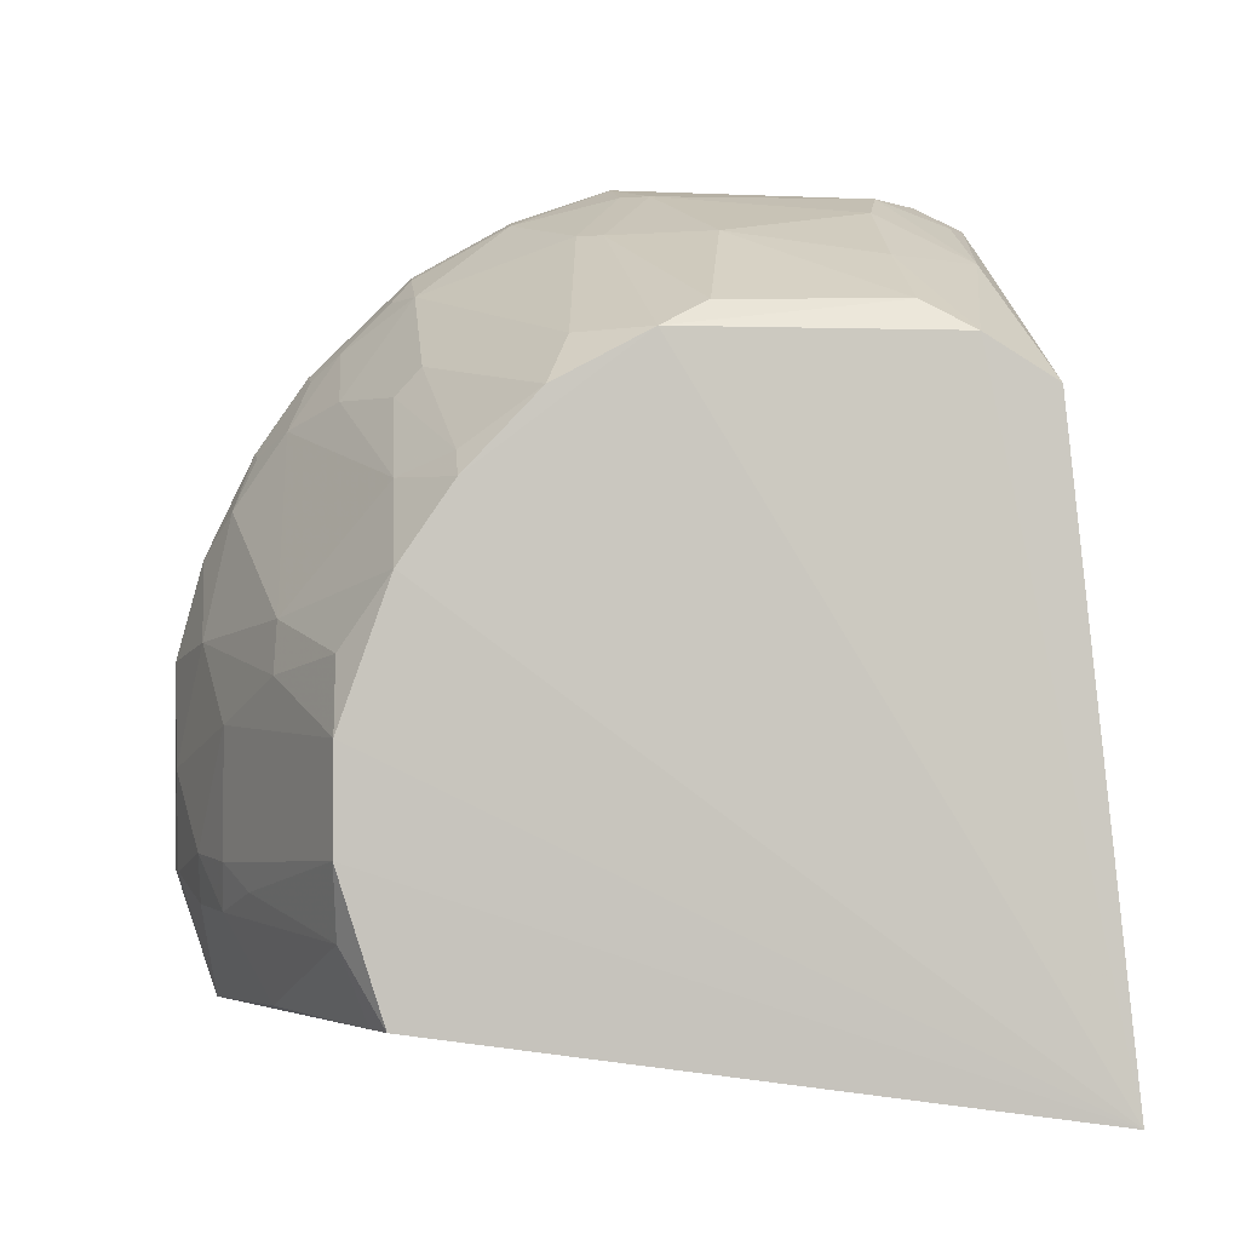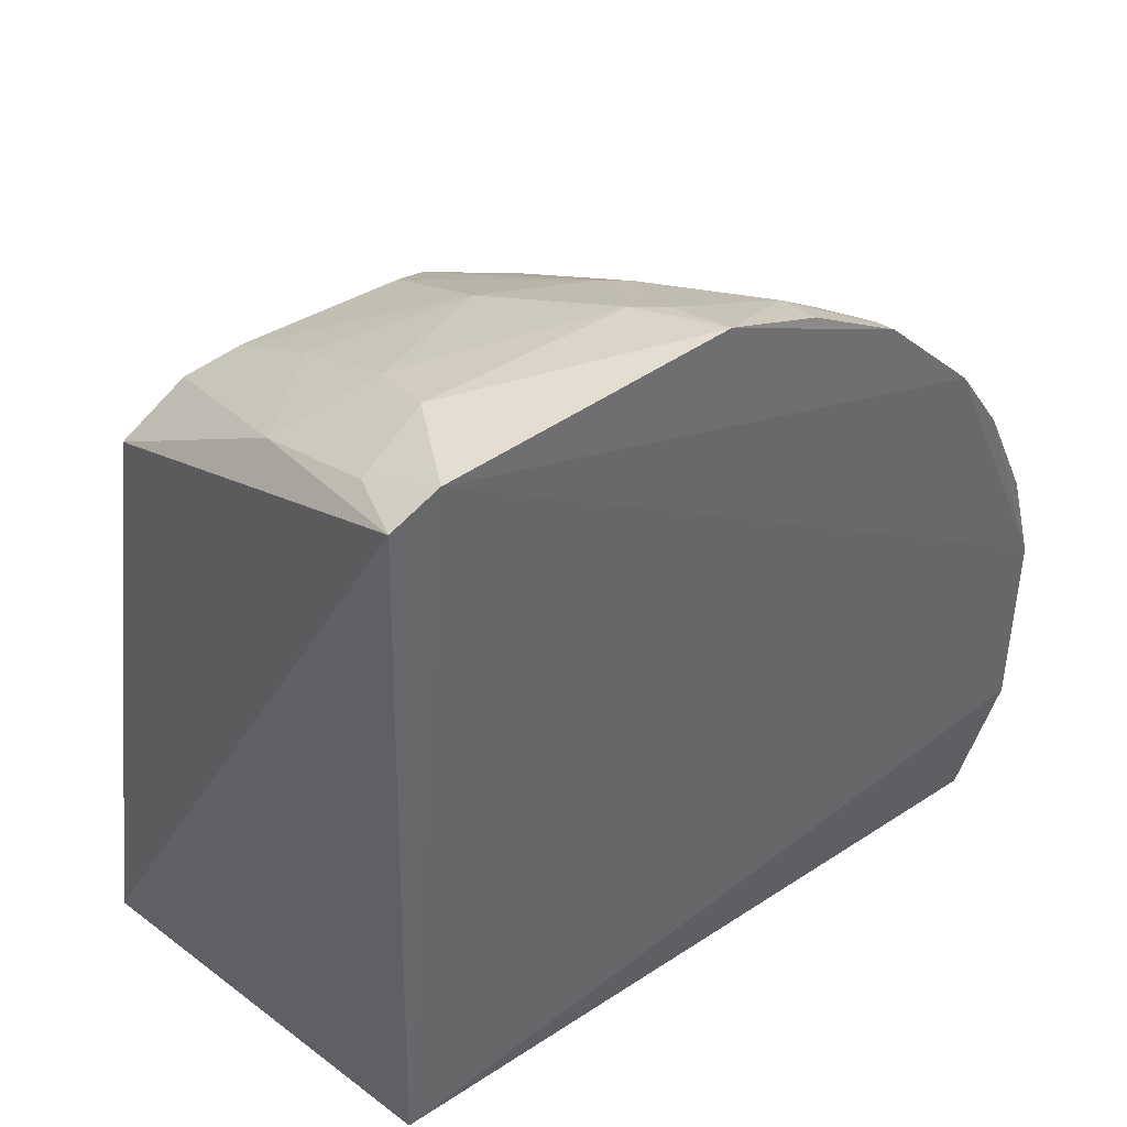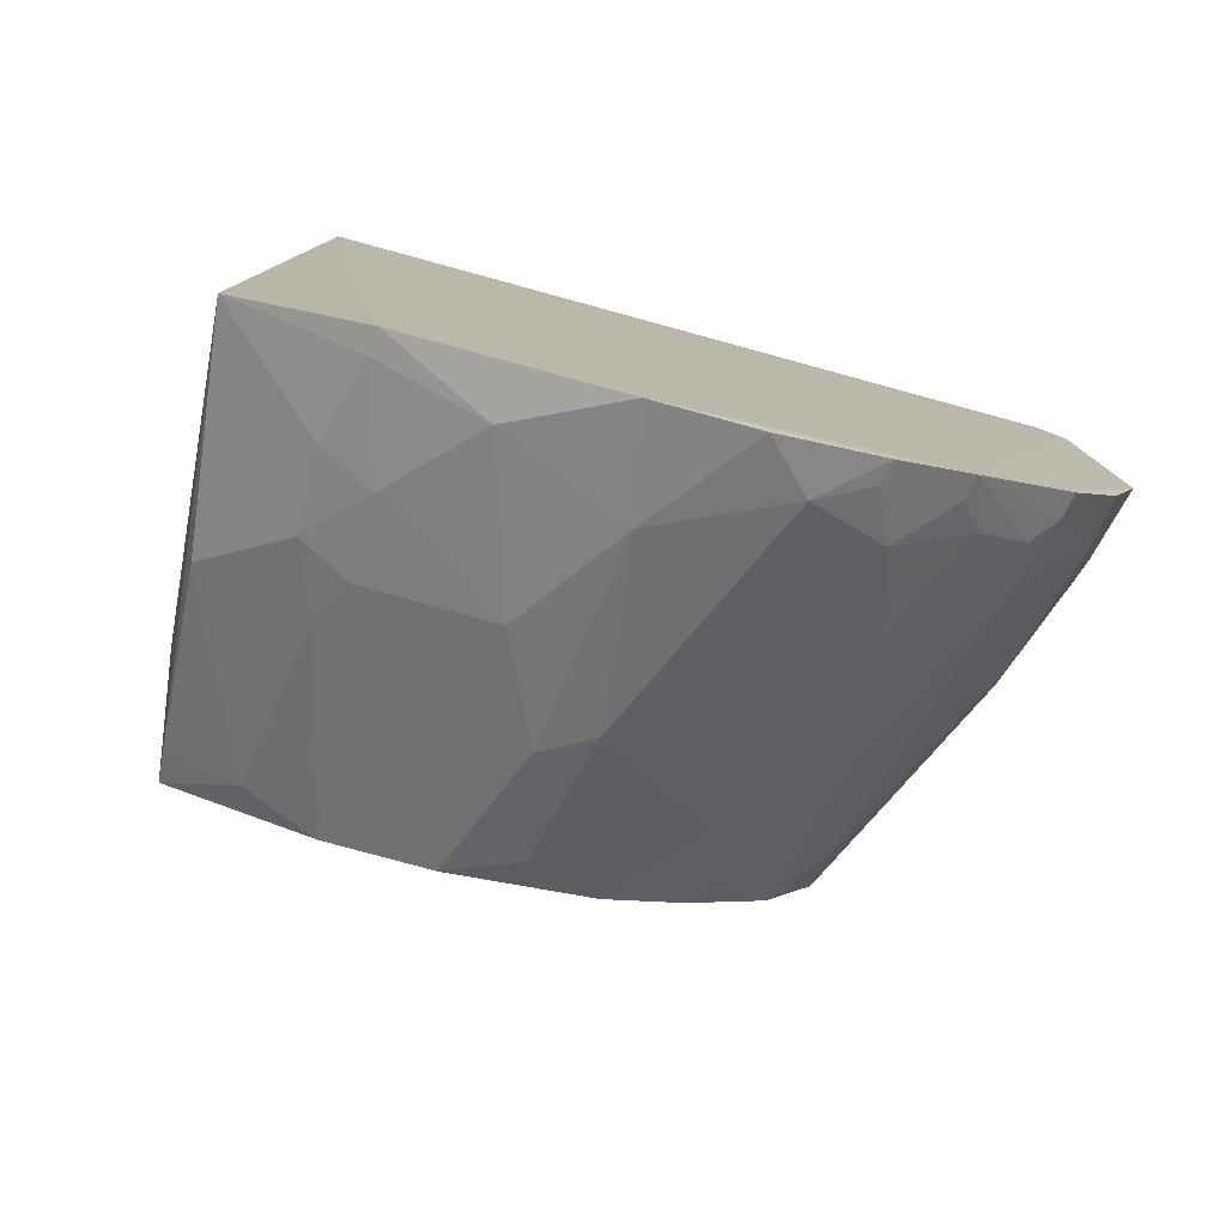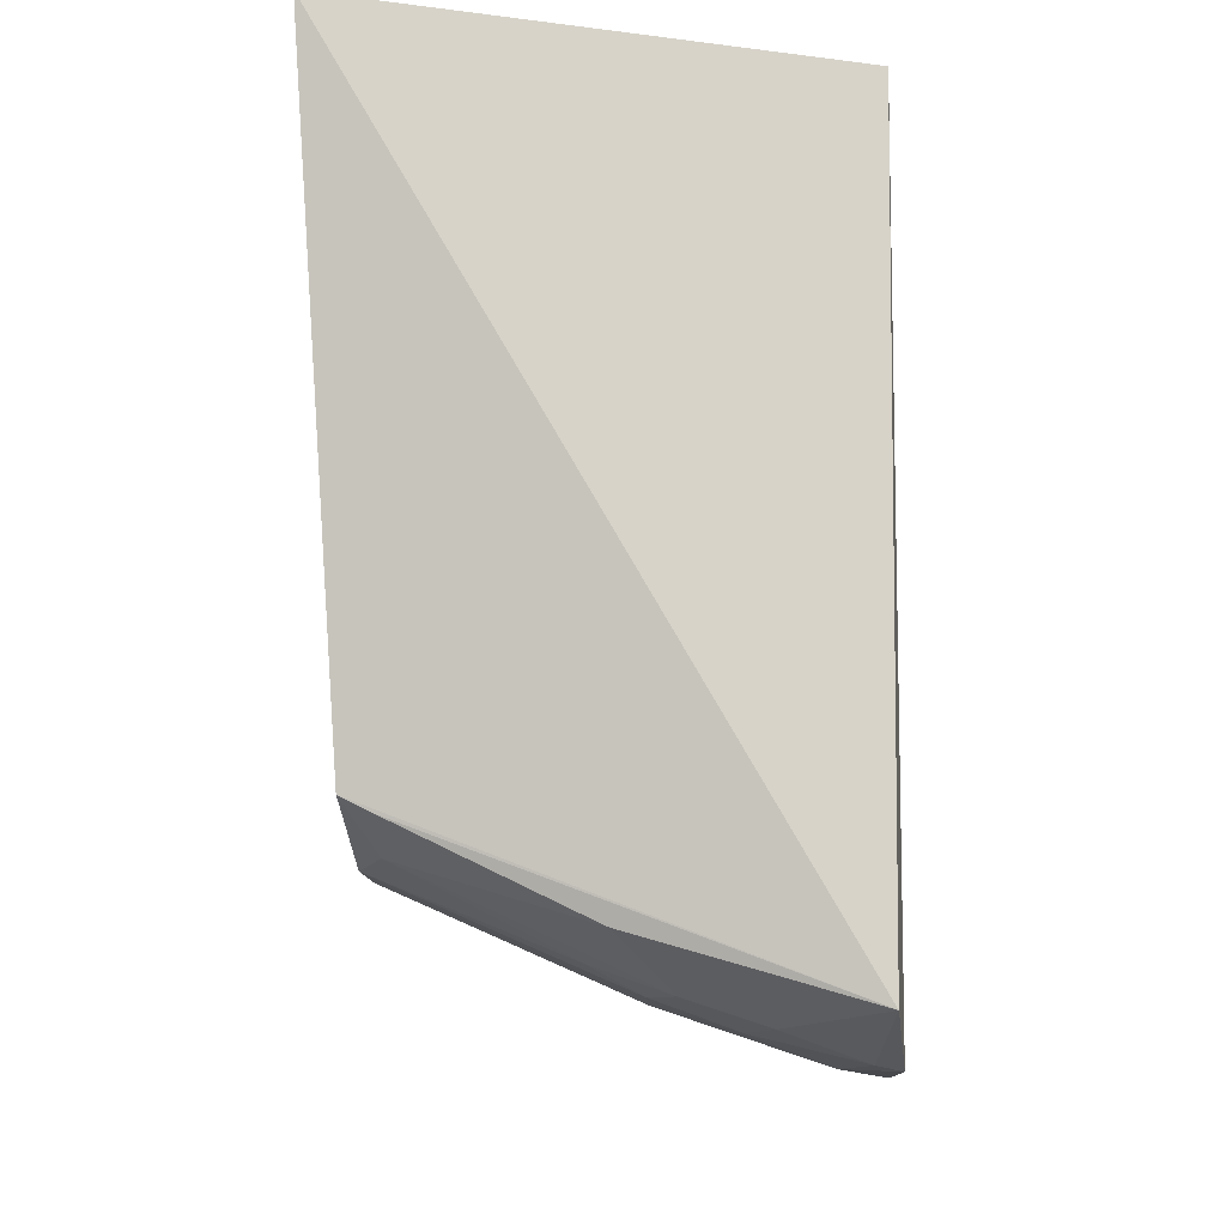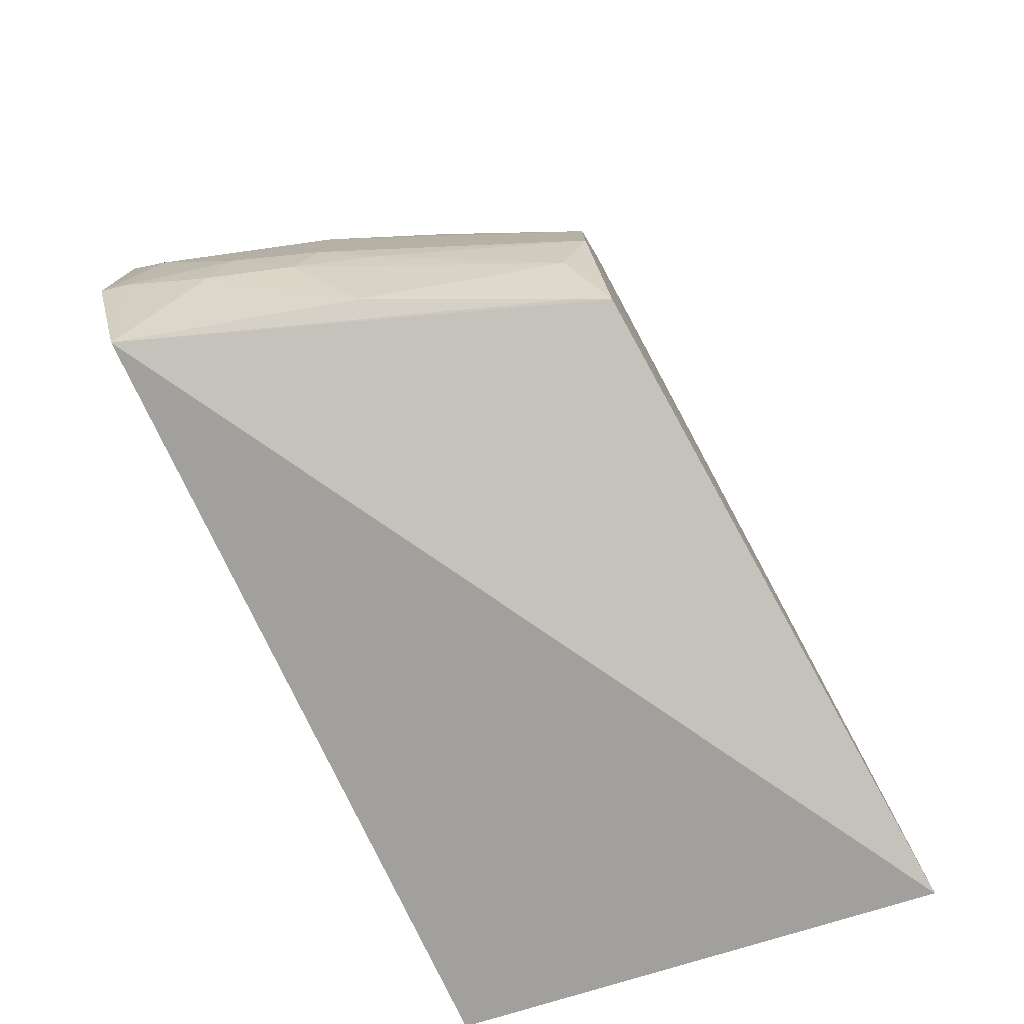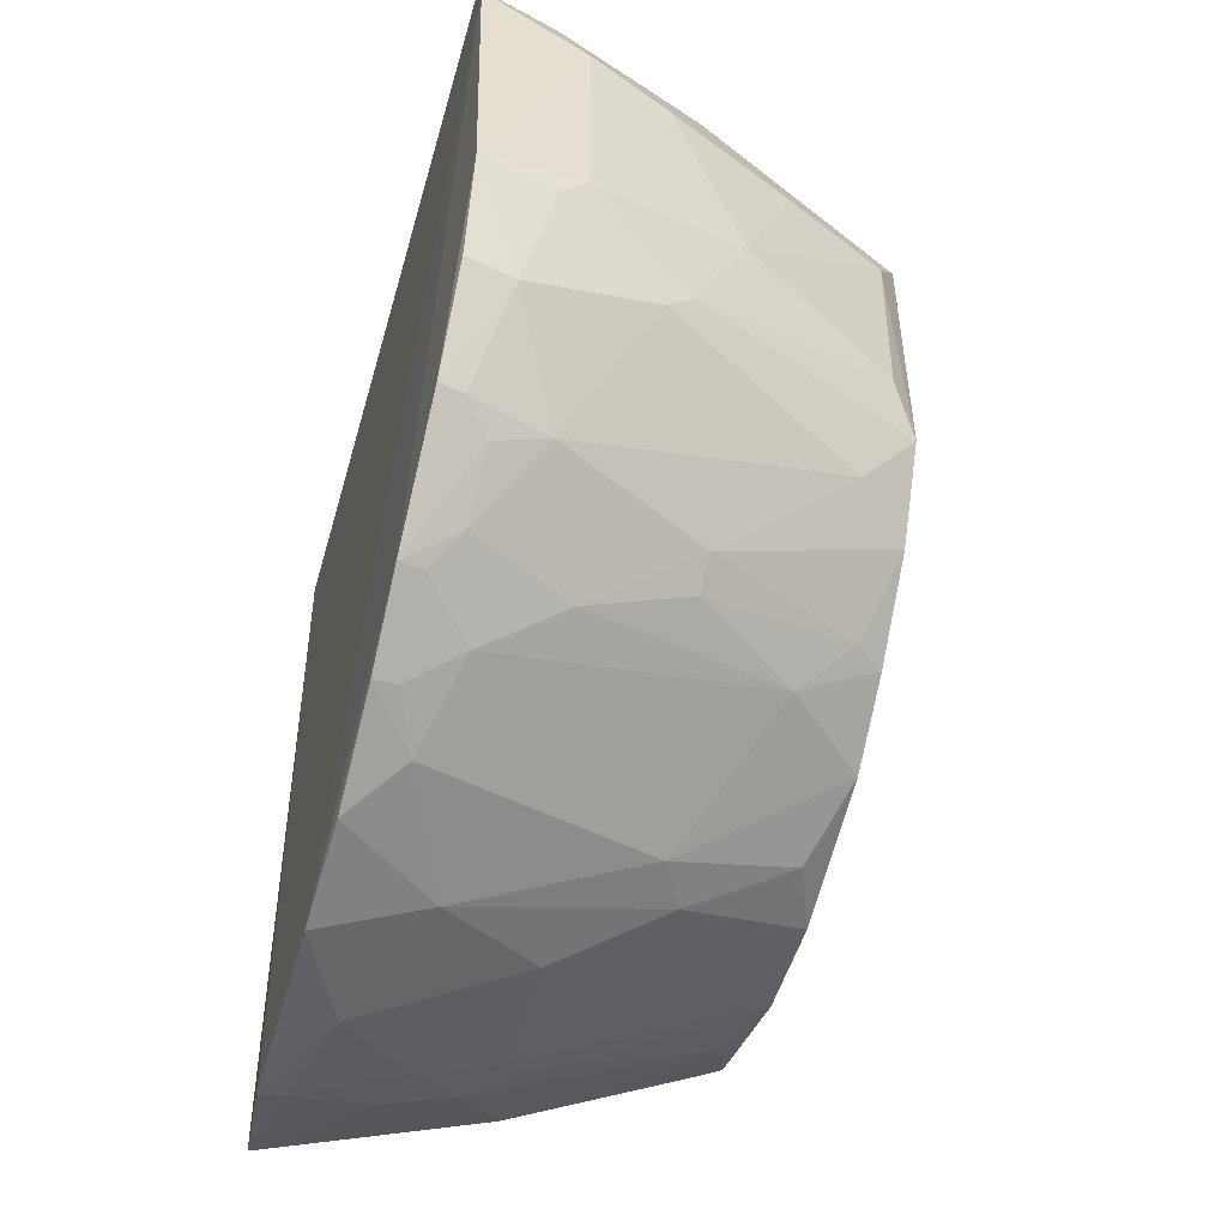
<metadata>
{"format":"obj","ext":"obj","renderer":"f3d","projection":"perspective","resolution":1024,"background":"white","views":[{"elev":0.8,"azim":85.4,"up":"+Z"},{"elev":40.8,"azim":-128.6,"up":"+Z"},{"elev":-79.2,"azim":-105.7,"up":"+Y"},{"elev":-11.3,"azim":-178.3,"up":"+Y"},{"elev":-77.3,"azim":25.8,"up":"+Z"},{"elev":-50.3,"azim":-16.1,"up":"+Y"}]}
</metadata>
<code>
v 0.003631 -0.3049 0.04136
v 0.2572 -0.1858 -0.1271
v 0.2555 -0.1105 0.1803
v 0.003898 0.1416 0.2868
v 0.007576 0.149 -0.1374
v 0.006406 -0.1172 0.2884
v 0.2562 -0.2109 0.01258
v 0.01211 -0.2817 -0.1455
v 0.003221 0.1128 0.3002
v 0.2774 0.1736 -0.1747
v 0.01713 -0.2289 0.1979
v 0.004722 -0.3054 -0.07424
v 0.003724 -0.231 0.2007
v 0.1509 -0.01546 0.2674
v 0.2564 -0.2114 -0.04548
v 0.2568 -0.1823 0.0929
v 0.06253 -0.1713 0.2409
v 0.005435 -0.06049 0.308
v 0.03109 -0.2717 0.1251
v 0.257 0.09826 0.207
v 0.1211 -0.2709 0.012
v 0.1071 -0.2724 -0.087
v 0.03262 -0.1845 0.2403
v 0.1076 -0.08651 0.2691
v 0.149 -0.1825 0.1807
v 0.004987 -0.173 0.2572
v 0.06192 0.08107 0.2968
v 0.004787 -0.2893 0.09854
v 0.01744 -0.2585 0.1554
v 0.1656 -0.2412 0.06777
v 0.2582 0.1382 0.182
v 0.241 -0.03017 0.2228
v 0.2561 -0.05716 0.2083
v 0.03223 -0.3024 -0.0166
v 0.06286 -0.2871 -0.08787
v 0.1366 -0.2449 -0.1319
v 0.1211 -0.2712 -0.05926
v 0.03177 -0.2123 0.2118
v 0.03352 -0.1184 0.2835
v 0.06186 -0.04327 0.2969
v 0.2248 -0.09749 0.2074
v 0.256 -0.1523 0.1365
v 0.1494 -0.168 0.1964
v 0.01875 -0.173 0.2546
v 0.1813 0.06843 0.2522
v 0.134 0.1229 0.2529
v 0.0478 0.1257 0.2828
v 0.00434 -0.2607 0.1577
v 0.04558 -0.2409 0.1686
v 0.2405 -0.2102 0.05221
v 0.1807 -0.2425 0.03973
v 0.06184 -0.2859 0.05361
v 0.1214 -0.07304 0.2679
v 0.2422 0.07037 0.2237
v 0.01832 -0.3025 -0.07486
v 0.2405 -0.1942 -0.1279
v 0.2411 -0.2099 -0.08705
v 0.1494 -0.2565 -0.07199
v 0.07678 -0.2874 -0.05881
v 0.08967 -0.2114 0.1822
v 0.04704 -0.05867 0.298
v 0.1077 0.0708 0.283
v 0.2089 -0.1824 0.1373
v 0.2394 -0.1526 0.1497
f 9 4 5
f 10 8 5
f 10 2 8
f 10 5 4
f 12 5 8
f 12 9 5
f 12 1 9
f 13 9 1
f 15 10 7
f 15 2 10
f 16 7 10
f 18 9 13
f 21 15 7
f 26 18 13
f 26 6 18
f 27 9 18
f 29 11 13
f 31 20 10
f 31 10 4
f 33 10 20
f 34 1 12
f 36 35 8
f 36 22 35
f 37 15 21
f 38 23 13
f 38 13 11
f 38 17 23
f 39 17 24
f 39 6 26
f 39 18 6
f 40 27 18
f 41 24 17
f 41 3 33
f 42 33 3
f 42 16 10
f 42 10 33
f 43 41 17
f 43 3 41
f 44 26 13
f 44 13 23
f 44 23 17
f 44 39 26
f 44 17 39
f 46 31 4
f 46 20 31
f 46 45 20
f 47 4 9
f 47 9 27
f 47 46 4
f 47 27 46
f 48 13 1
f 48 1 28
f 48 29 13
f 48 28 19
f 48 19 29
f 49 11 29
f 49 38 11
f 49 29 19
f 49 19 30
f 50 7 16
f 50 16 30
f 51 21 7
f 51 50 30
f 51 7 50
f 52 30 19
f 52 19 28
f 52 28 1
f 52 51 30
f 52 21 51
f 52 34 21
f 52 1 34
f 53 32 14
f 53 33 32
f 53 41 33
f 53 24 41
f 53 40 24
f 53 14 40
f 54 33 20
f 54 32 33
f 54 20 45
f 54 45 14
f 54 14 32
f 55 12 8
f 55 8 35
f 55 34 12
f 56 36 8
f 56 8 2
f 57 22 36
f 57 36 56
f 57 56 2
f 57 2 15
f 58 37 22
f 58 15 37
f 58 57 15
f 58 22 57
f 59 37 21
f 59 21 34
f 59 34 55
f 59 55 35
f 59 35 22
f 59 22 37
f 60 17 38
f 60 43 17
f 60 25 43
f 60 38 49
f 61 39 24
f 61 24 40
f 61 40 18
f 61 18 39
f 62 40 14
f 62 27 40
f 62 14 45
f 62 46 27
f 62 45 46
f 63 16 42
f 63 25 60
f 63 60 49
f 63 49 30
f 63 30 16
f 64 42 3
f 64 3 43
f 64 63 42
f 64 43 25
f 64 25 63

</code>
